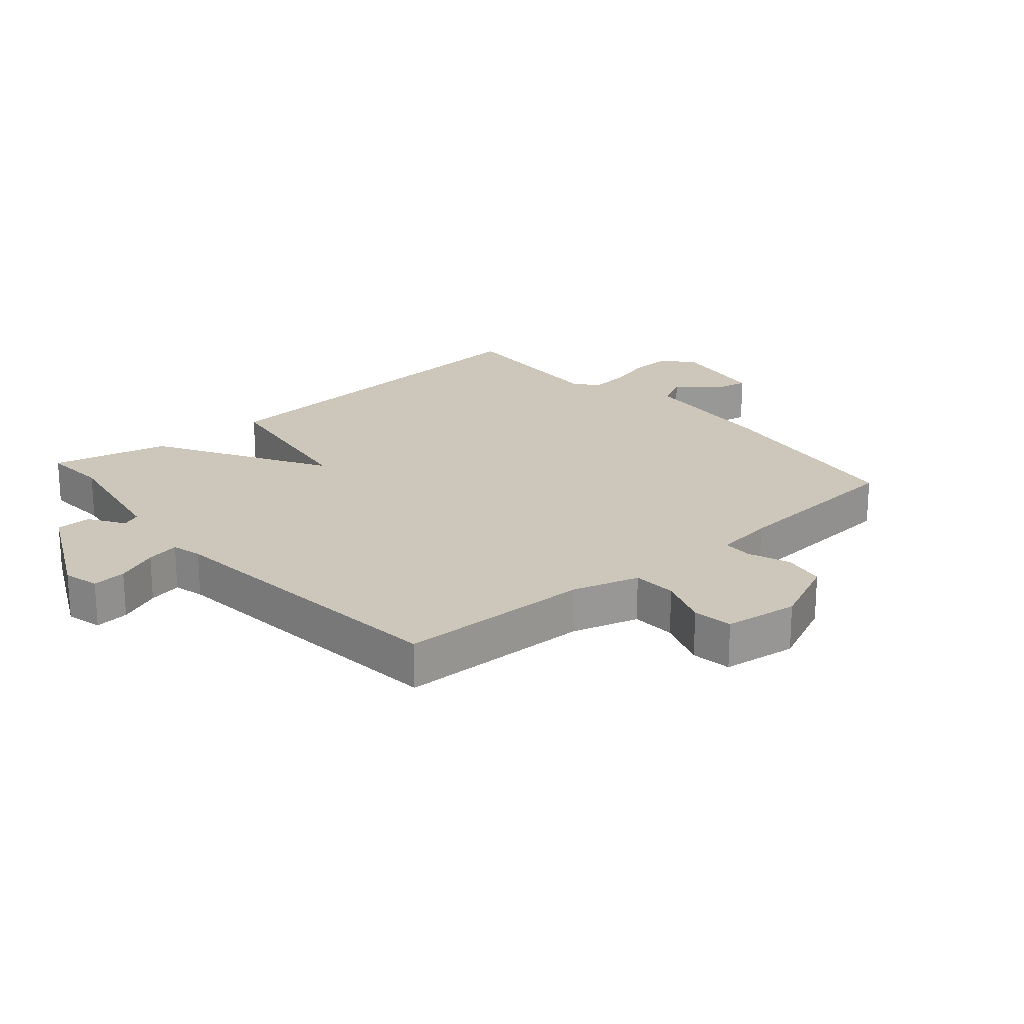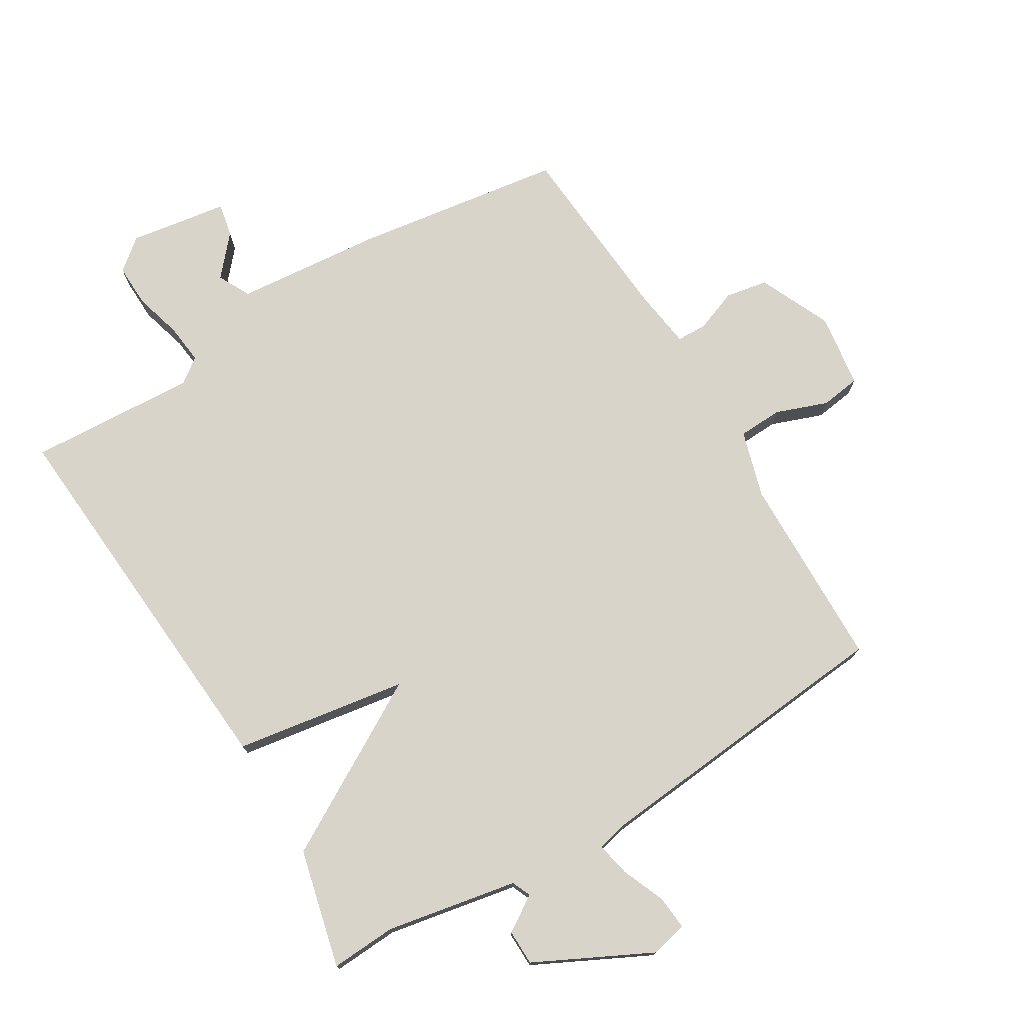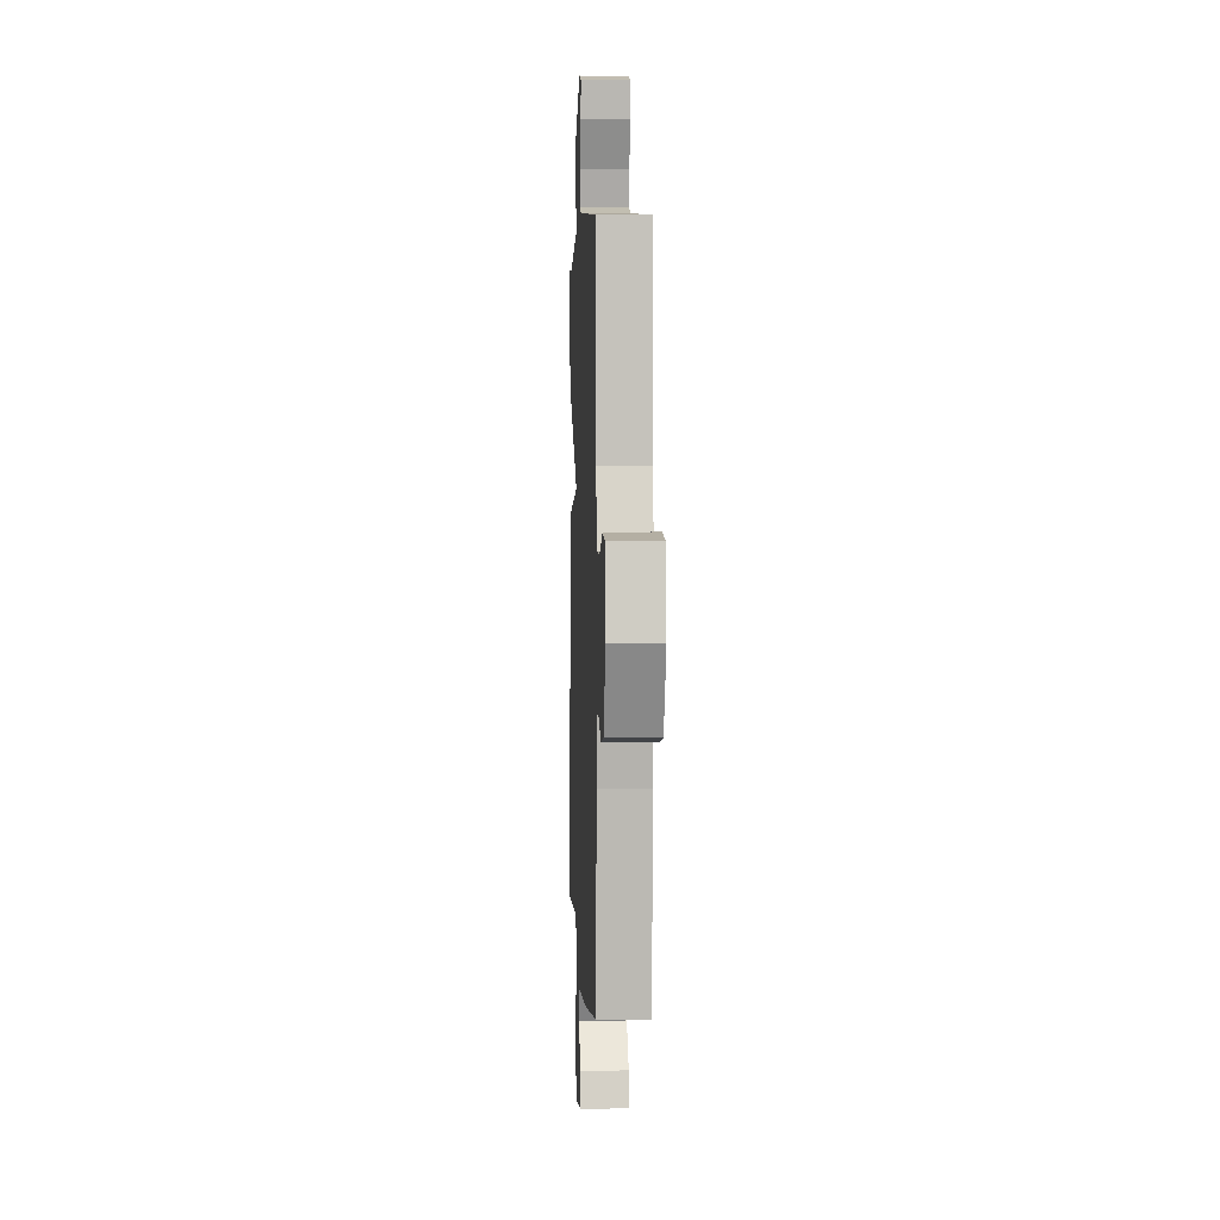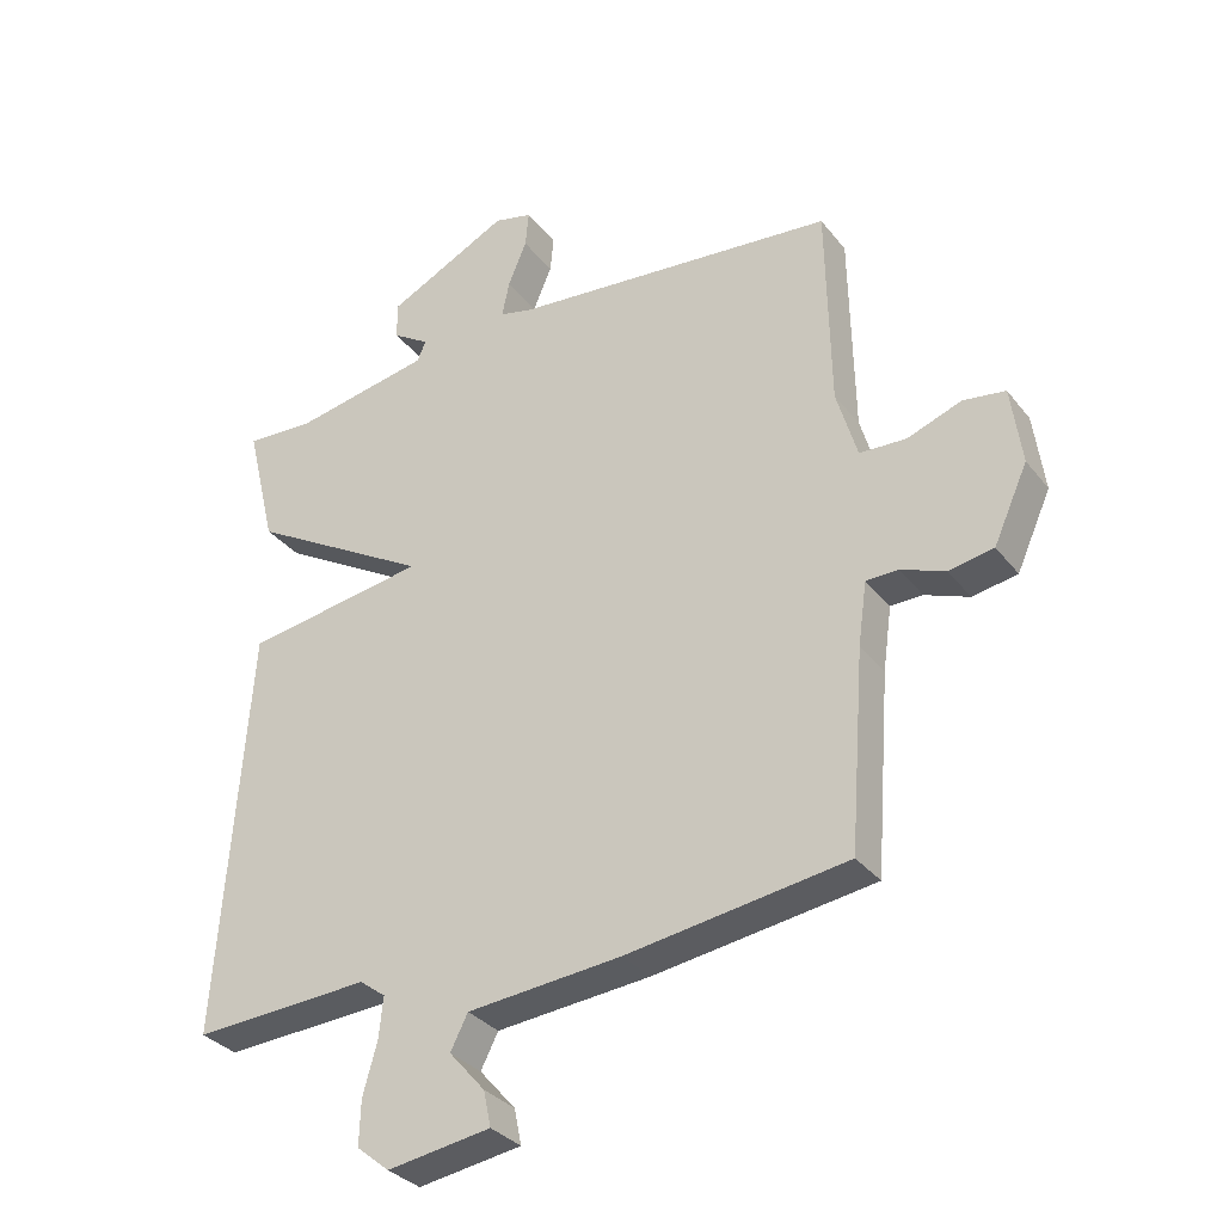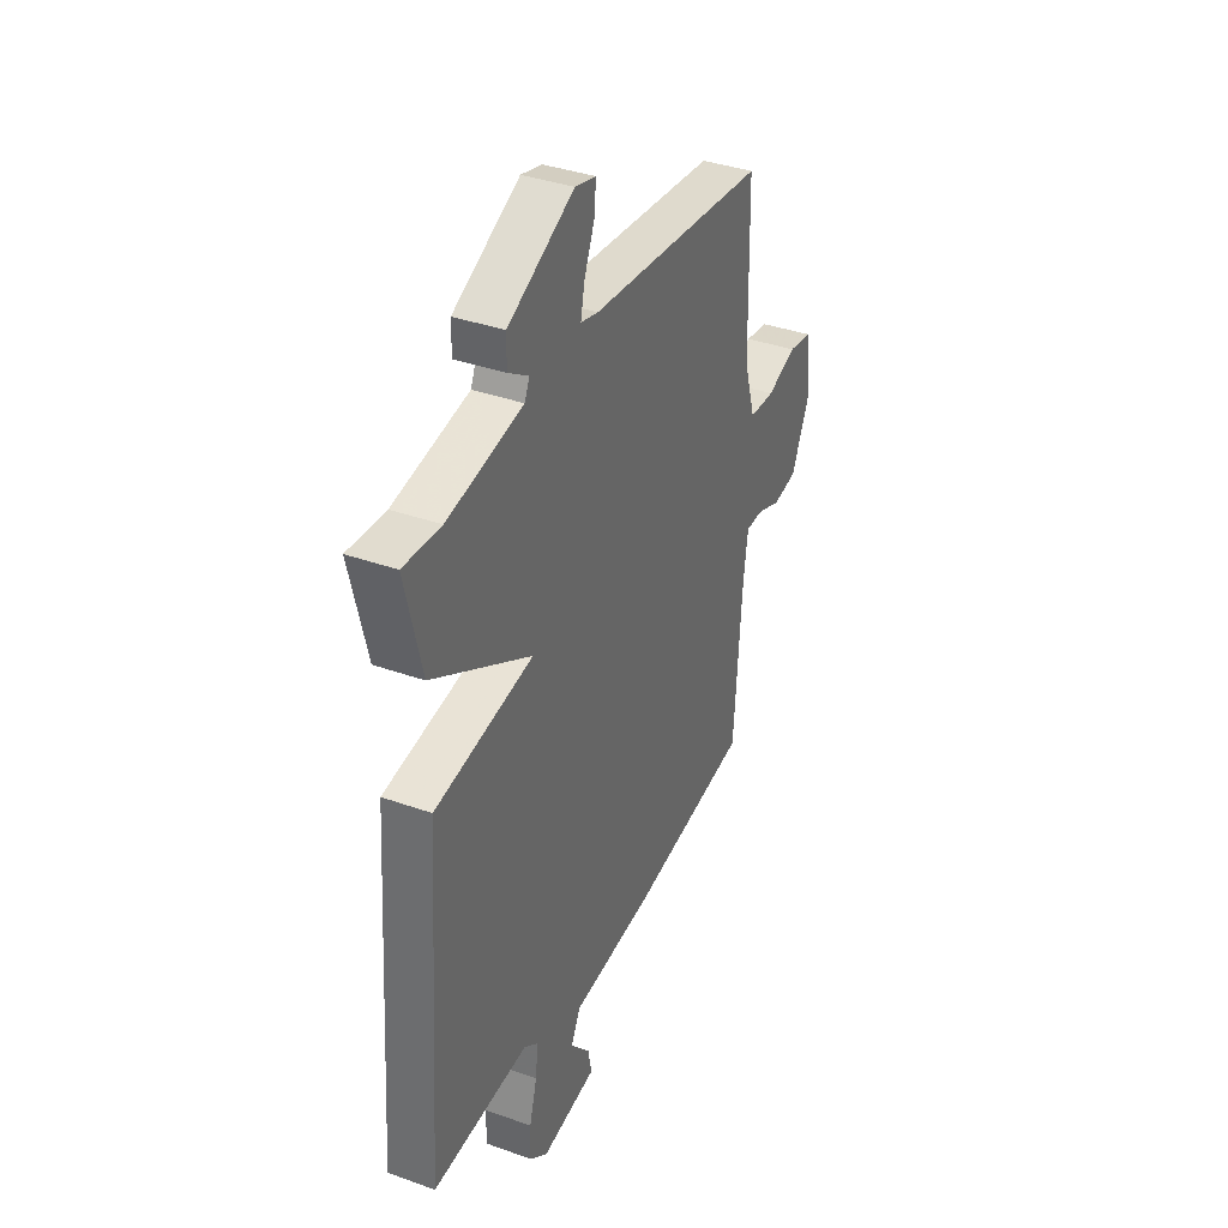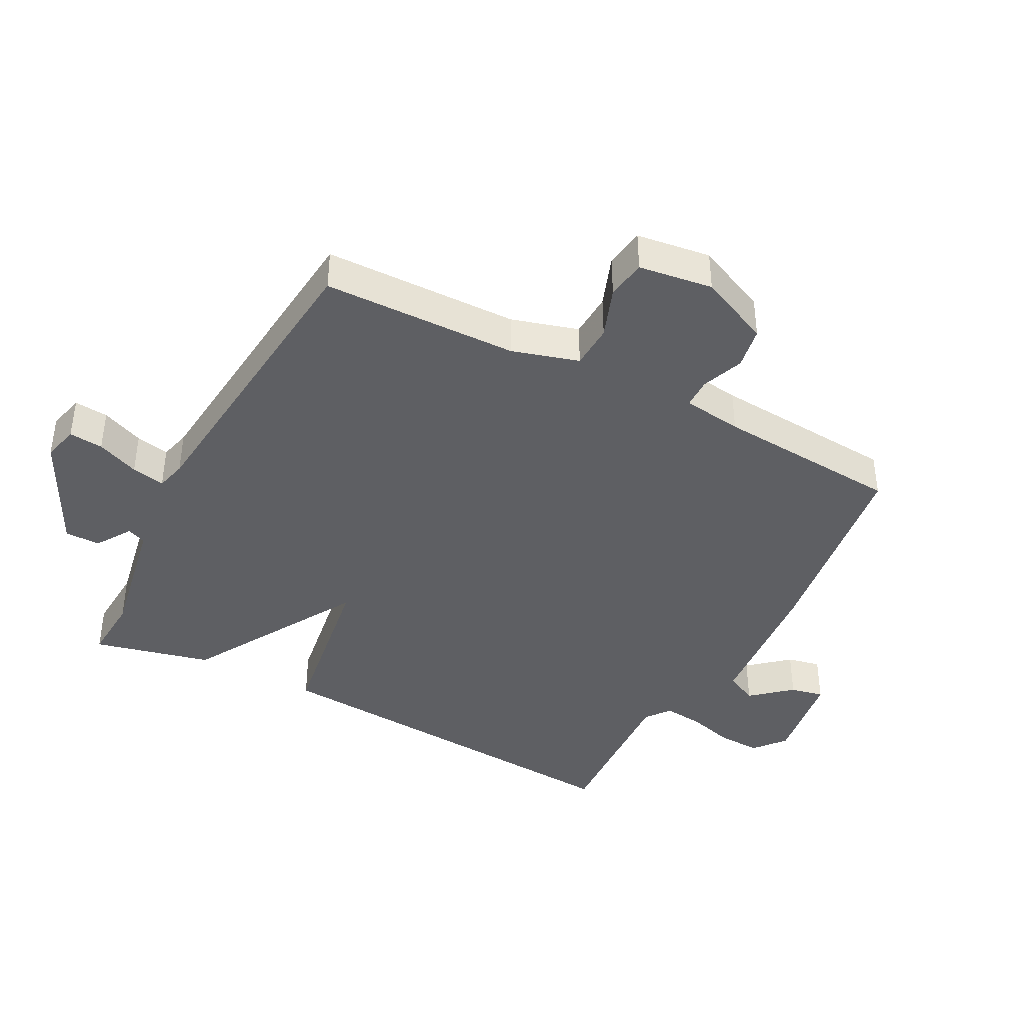
<metadata>
{"format":"obj","ext":"obj","renderer":"f3d","projection":"perspective","resolution":1024,"background":"white","views":[{"elev":21.5,"azim":49.0,"up":"+Y"},{"elev":75.2,"azim":-31.1,"up":"+Y"},{"elev":3.0,"azim":87.3,"up":"+Z"},{"elev":-32.4,"azim":31.6,"up":"+Z"},{"elev":37.1,"azim":-65.3,"up":"+Z"},{"elev":-40.8,"azim":62.2,"up":"+Y"}]}
</metadata>
<code>
v -0.5 0.07 -0.5
v -0.455 0.07 0.114
v -0.183 0.07 0.157
v -0.455 0.07 0.314
v -0.5 0.07 0.5
v -0.397 0.07 0.494
v -0.19 0.07 0.533
v -0.177 0.07 0.563
v -0.233 0.07 0.599
v -0.232 0.07 0.655
v -0.05 0.07 0.746
v 0.007 0.07 0.732
v 0.002 0.07 0.678
v -0.026 0.07 0.611
v -0.037 0.07 0.558
v 0.011 0.07 0.546
v 0.5 0.07 0.5
v 0.506 0.07 0.192
v 0.537 0.07 0.087
v 0.607 0.07 0.084
v 0.688 0.07 0.114
v 0.751 0.07 0.105
v 0.767 0.07 -0.012
v 0.716 0.07 -0.125
v 0.649 0.07 -0.137
v 0.583 0.07 -0.112
v 0.535 0.07 -0.113
v 0.522 0.07 -0.207
v 0.5 0.07 -0.5
v 0.17 0.07 -0.548
v -0.061 0.07 -0.569
v -0.087 0.07 -0.62
v -0.033 0.07 -0.682
v -0.022 0.07 -0.735
v -0.177 0.07 -0.759
v -0.226 0.07 -0.719
v -0.224 0.07 -0.652
v -0.203 0.07 -0.577
v -0.196 0.07 -0.514
v -0.235 0.07 -0.485
v -0.5 0 -0.5
v -0.455 0 0.114
v -0.183 0 0.157
v -0.455 0 0.314
v -0.5 0 0.5
v -0.397 0 0.494
v -0.19 0 0.533
v -0.177 0 0.563
v -0.233 0 0.599
v -0.232 0 0.655
v -0.05 0 0.746
v 0.007 0 0.732
v 0.002 0 0.678
v -0.026 0 0.611
v -0.037 0 0.558
v 0.011 0 0.546
v 0.5 0 0.5
v 0.506 0 0.192
v 0.537 0 0.087
v 0.607 0 0.084
v 0.688 0 0.114
v 0.751 0 0.105
v 0.767 0 -0.012
v 0.716 0 -0.125
v 0.649 0 -0.137
v 0.583 0 -0.112
v 0.535 0 -0.113
v 0.522 0 -0.207
v 0.5 0 -0.5
v 0.17 0 -0.548
v -0.061 0 -0.569
v -0.087 0 -0.62
v -0.033 0 -0.682
v -0.022 0 -0.735
v -0.177 0 -0.759
v -0.226 0 -0.719
v -0.224 0 -0.652
v -0.203 0 -0.577
v -0.196 0 -0.514
v -0.235 0 -0.485
f 36 37 38
f 35 36 38
f 34 35 38
f 33 34 38
f 32 33 38
f 31 32 38 39
f 31 39 40
f 30 31 40
f 29 30 40
f 28 29 40
f 24 25 26
f 23 24 26
f 22 23 26
f 21 22 26
f 20 21 26
f 19 20 26 27
f 1 2 3
f 40 1 3
f 28 40 3
f 27 28 3
f 19 27 3
f 18 19 3
f 12 13 14
f 11 12 14
f 10 11 14
f 9 10 14
f 8 9 14
f 7 8 14 15
f 6 7 15 16
f 4 5 6
f 16 17 18
f 6 16 18
f 4 6 18
f 3 4 18
f 78 77 76
f 78 76 75
f 78 75 74
f 78 74 73
f 78 73 72
f 79 78 72 71
f 80 79 71
f 80 71 70
f 80 70 69
f 80 69 68
f 66 65 64
f 66 64 63
f 66 63 62
f 66 62 61
f 66 61 60
f 67 66 60 59
f 43 42 41
f 43 41 80
f 43 80 68
f 43 68 67
f 43 67 59
f 43 59 58
f 54 53 52
f 54 52 51
f 54 51 50
f 54 50 49
f 54 49 48
f 55 54 48 47
f 56 55 47 46
f 46 45 44
f 58 57 56
f 58 56 46
f 58 46 44
f 58 44 43
f 1 41 42 2
f 2 42 43 3
f 3 43 44 4
f 4 44 45 5
f 5 45 46 6
f 6 46 47 7
f 7 47 48 8
f 8 48 49 9
f 9 49 50 10
f 10 50 51 11
f 11 51 52 12
f 12 52 53 13
f 13 53 54 14
f 14 54 55 15
f 15 55 56 16
f 16 56 57 17
f 17 57 58 18
f 18 58 59 19
f 19 59 60 20
f 20 60 61 21
f 21 61 62 22
f 22 62 63 23
f 23 63 64 24
f 24 64 65 25
f 25 65 66 26
f 26 66 67 27
f 27 67 68 28
f 28 68 69 29
f 29 69 70 30
f 30 70 71 31
f 31 71 72 32
f 32 72 73 33
f 33 73 74 34
f 34 74 75 35
f 35 75 76 36
f 36 76 77 37
f 37 77 78 38
f 38 78 79 39
f 39 79 80 40
f 40 80 41 1

</code>
